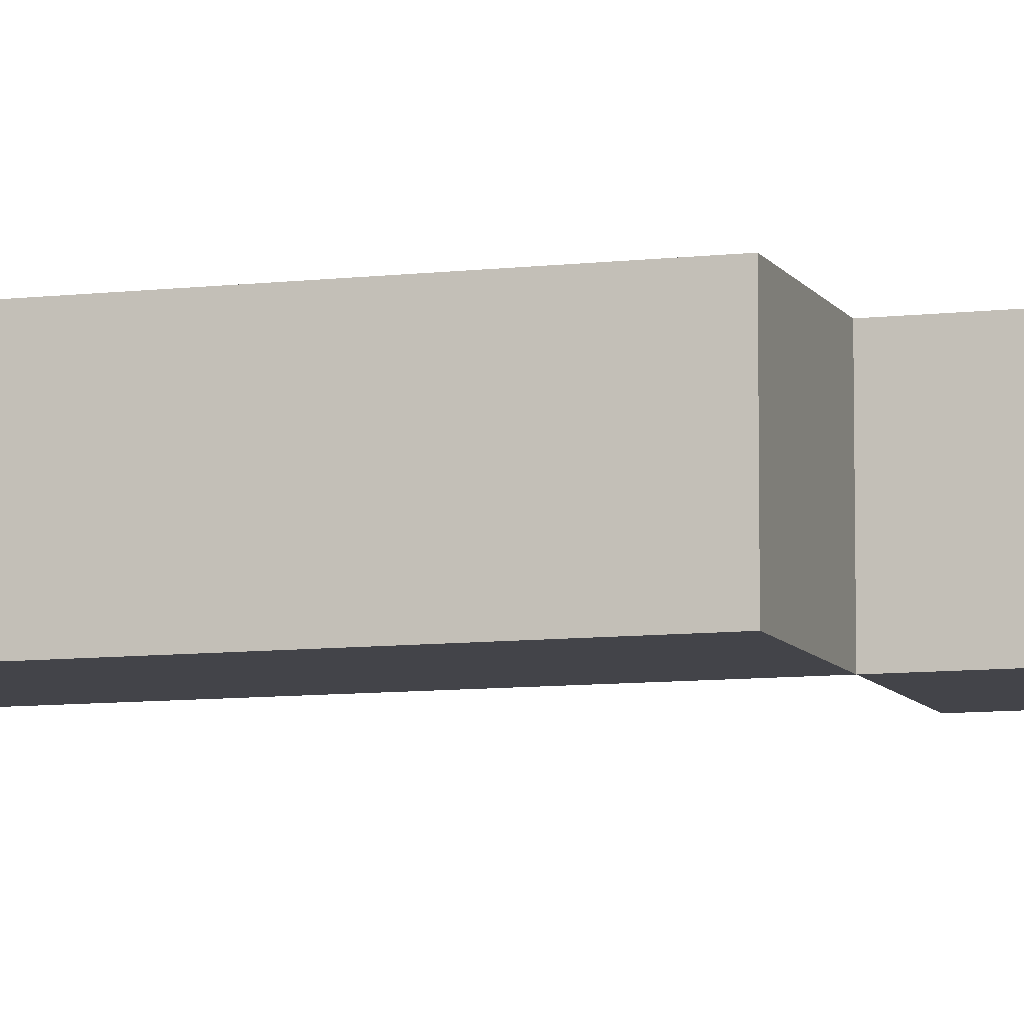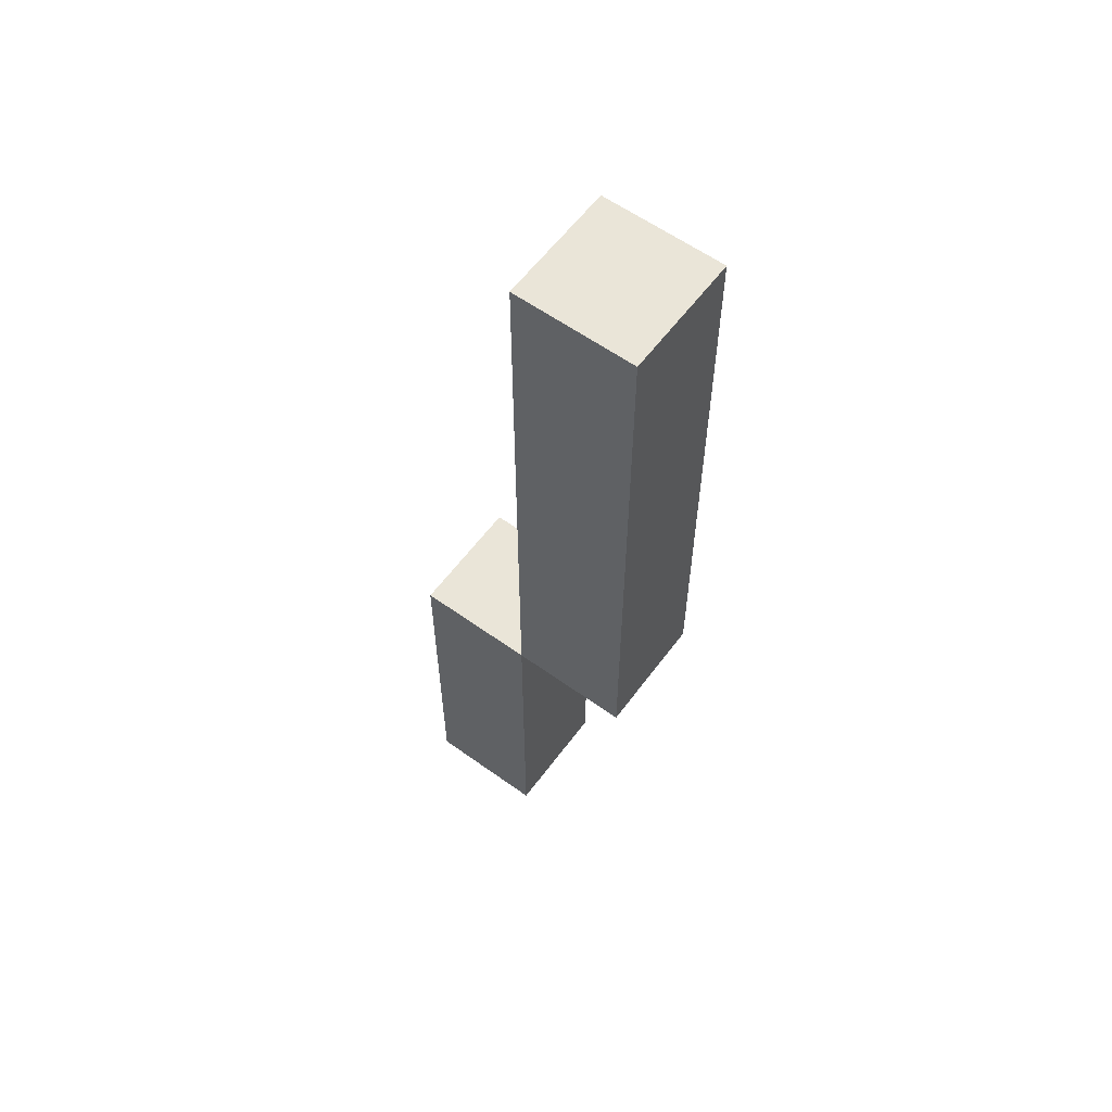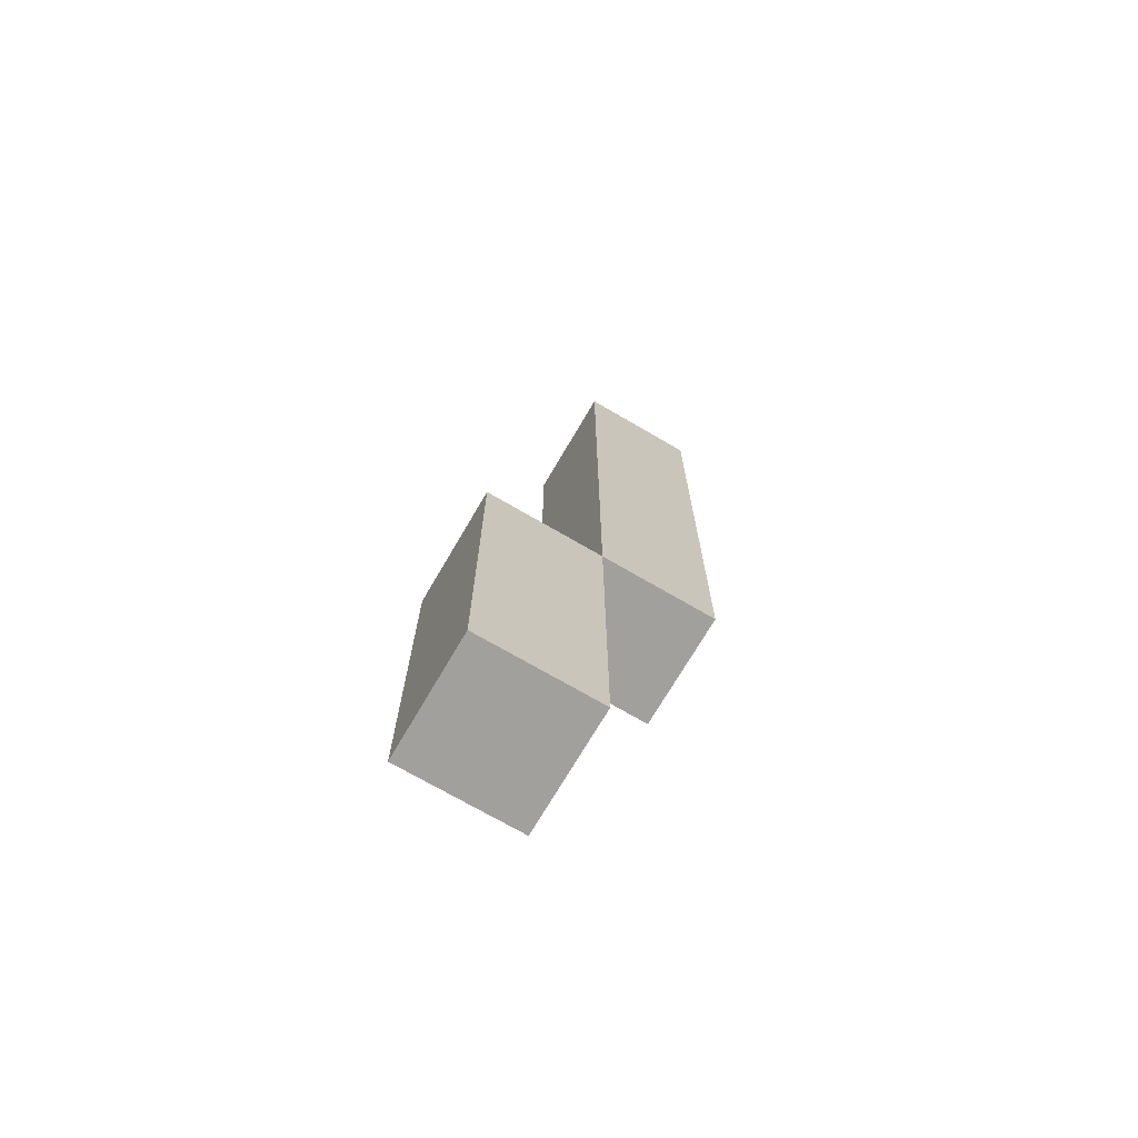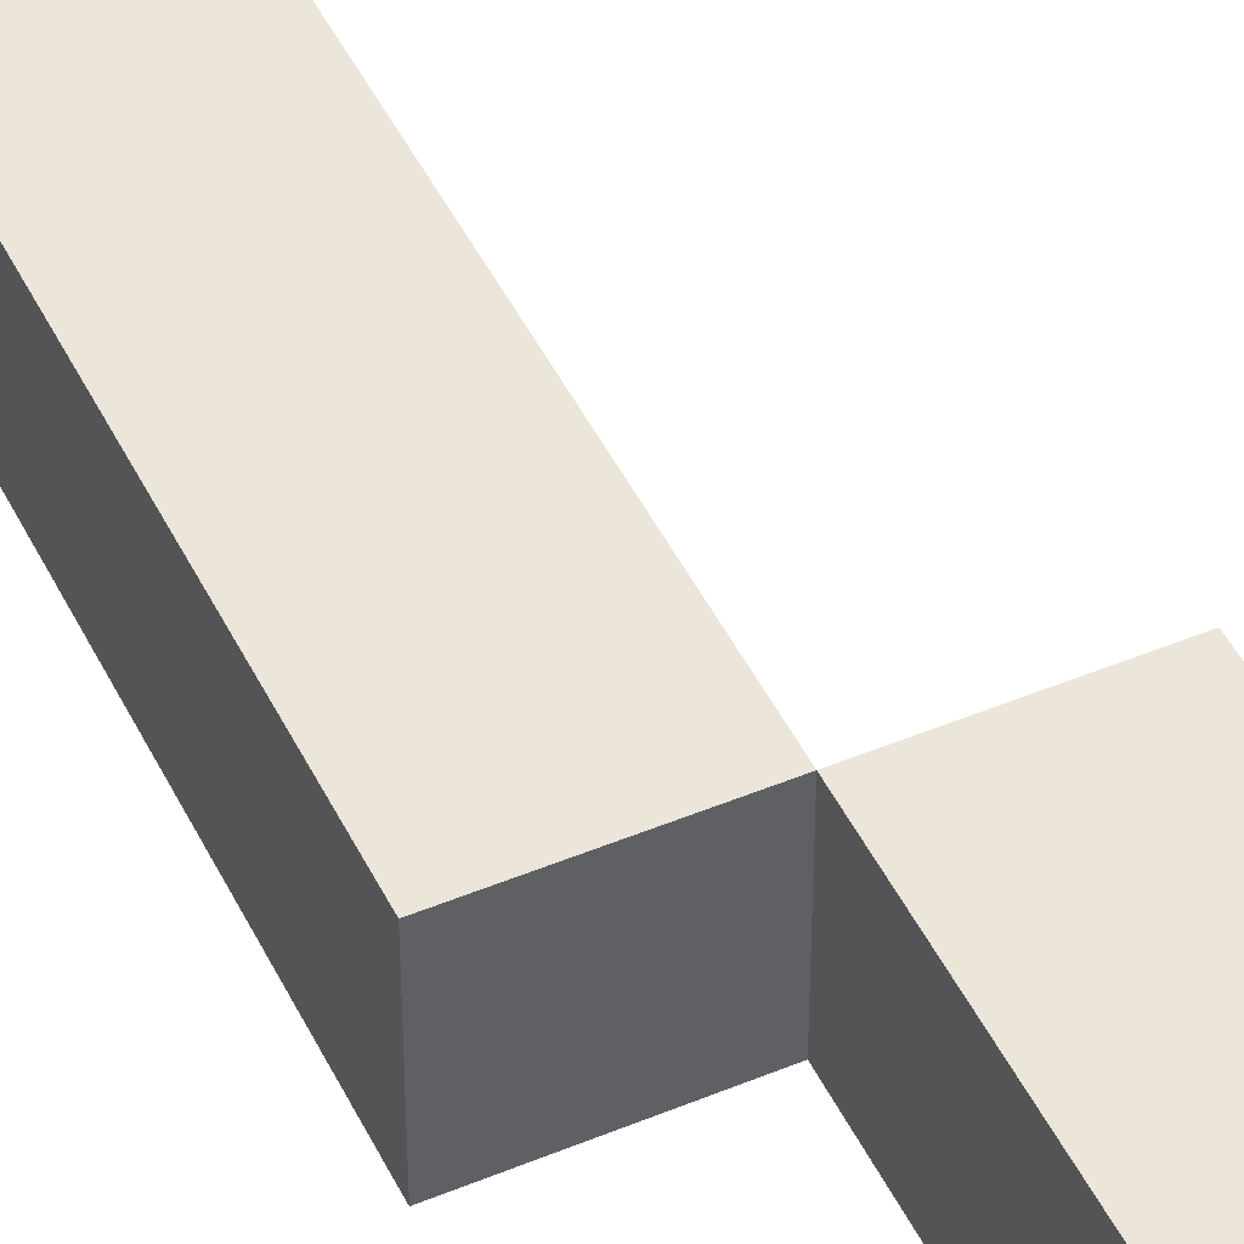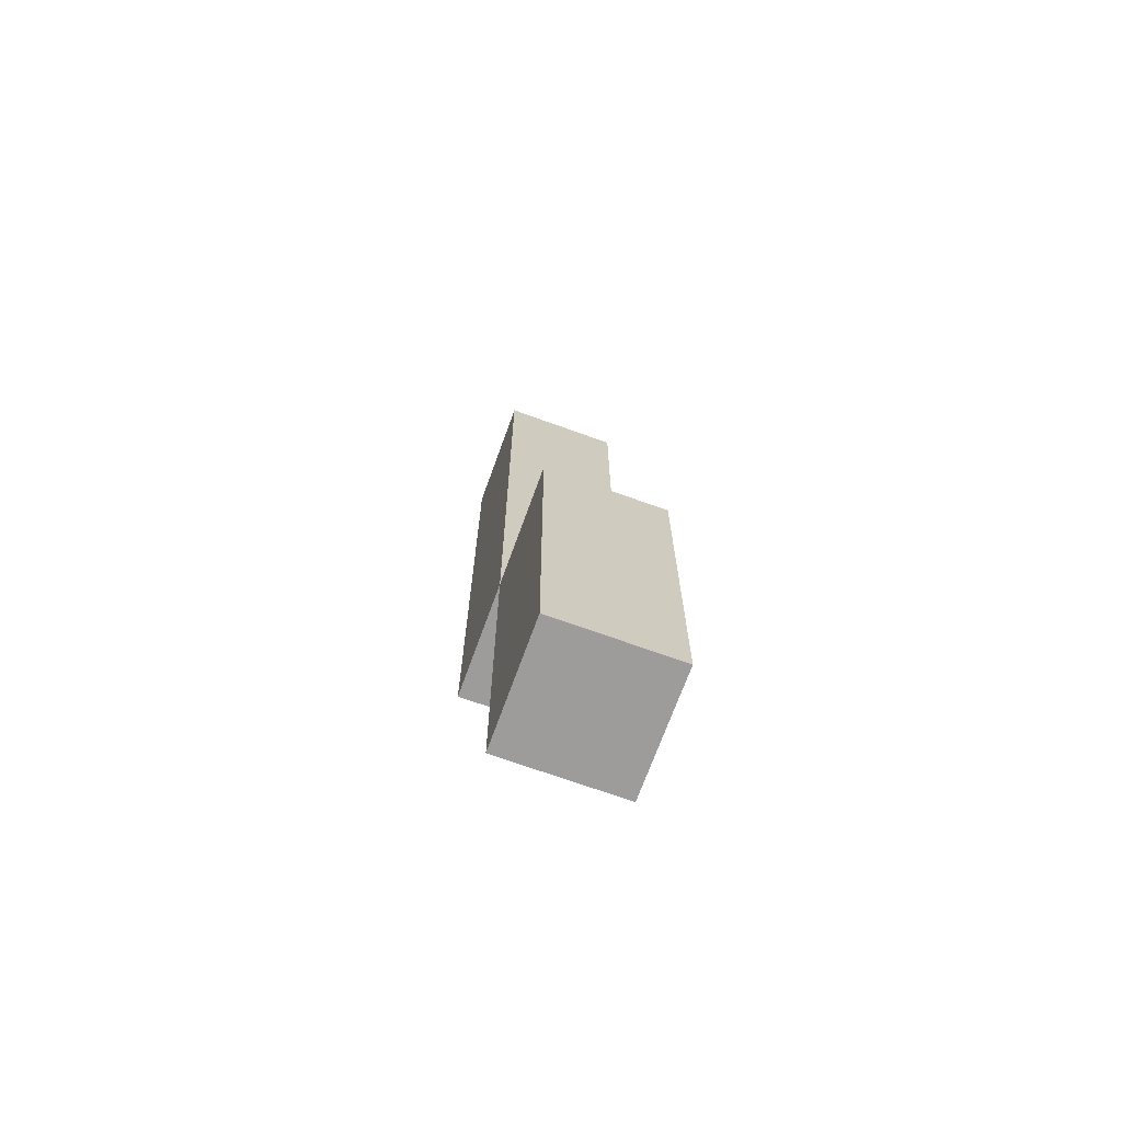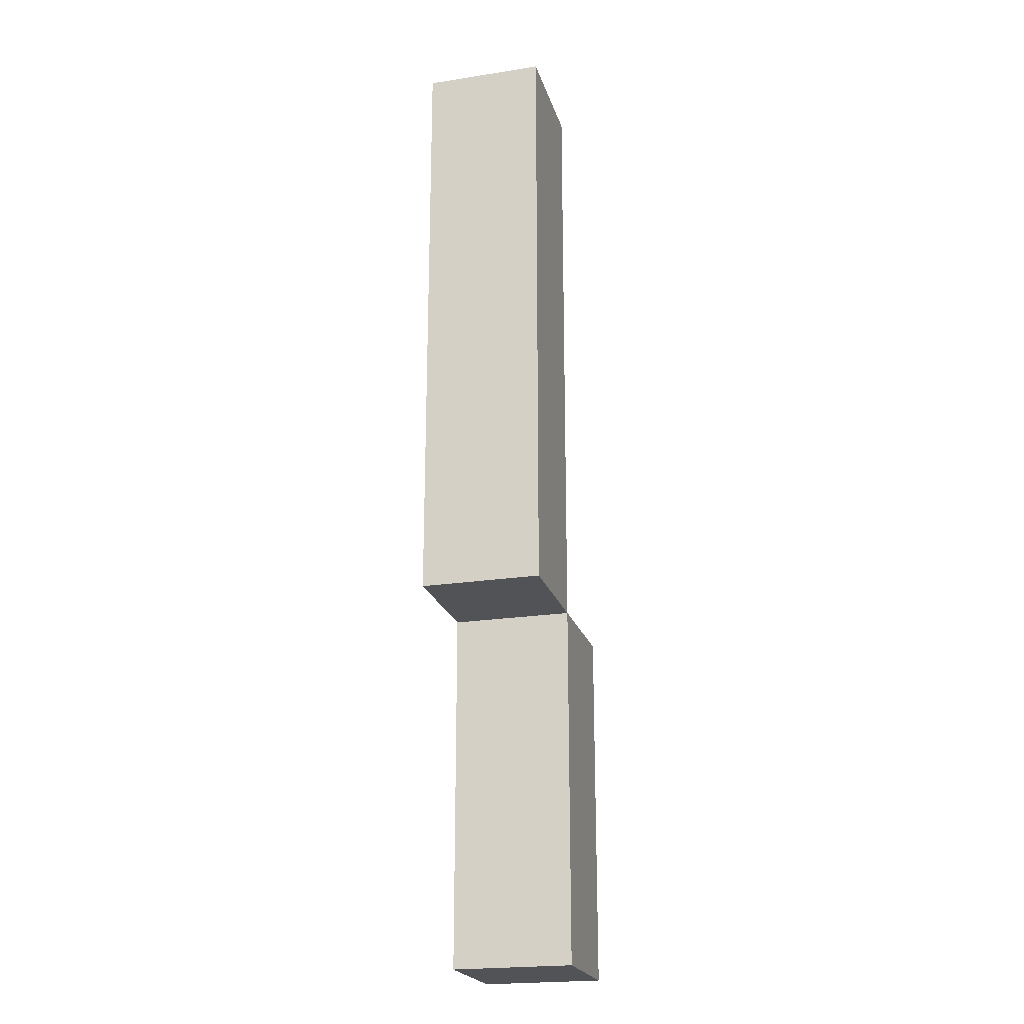
<metadata>
{"format":"obj","ext":"obj","renderer":"f3d","projection":"perspective","resolution":1024,"background":"white","views":[{"elev":-8.5,"azim":-72.1,"up":"+Z"},{"elev":59.4,"azim":-143.6,"up":"+Y"},{"elev":-71.7,"azim":149.7,"up":"+Y"},{"elev":47.2,"azim":-25.2,"up":"+Z"},{"elev":-70.1,"azim":70.1,"up":"+Y"},{"elev":-21.8,"azim":-74.8,"up":"+Y"}]}
</metadata>
<code>
v -1.5 3 0.5
v -1.5 3 -0.5
v -1.5 8 0.5
v -1.5 8 -0.5
v -0.5 0 0.5
v -0.5 0 -0.5
v -0.5 3 0.5
v -0.5 3 -0.5
v -0.5 3 0.5
v -0.5 3 -0.5
v -0.5 8 0.5
v -0.5 8 -0.5
v 0.5 0 0.5
v 0.5 0 -0.5
v 0.5 3 0.5
v 0.5 3 -0.5
v -1.5 3 0.5
v -1.5 8 0.5
v -0.5 0 0.5
v -0.5 3 0.5
v -0.5 8 0.5
v 0.5 0 0.5
v 0.5 3 0.5
v -1.5 3 -0.5
v -1.5 8 -0.5
v -0.5 0 -0.5
v -0.5 3 -0.5
v -0.5 8 -0.5
v 0.5 0 -0.5
v 0.5 3 -0.5
v -0.5 0 0.5
v 0.5 0 0.5
v -0.5 0 -0.5
v 0.5 0 -0.5
v -1.5 3 0.5
v -0.5 3 0.5
v -1.5 3 -0.5
v -0.5 3 -0.5
v -0.5 3 0.5
v 0.5 3 0.5
v -0.5 3 -0.5
v 0.5 3 -0.5
v -1.5 8 0.5
v -0.5 8 0.5
v -1.5 8 -0.5
v -0.5 8 -0.5
f 3 2 1
f 4 2 3
f 7 6 5
f 8 6 7
f 9 10 11
f 11 10 12
f 13 14 15
f 15 14 16
f 20 18 17
f 21 18 20
f 22 20 19
f 23 20 22
f 24 25 27
f 27 25 28
f 26 27 29
f 29 27 30
f 33 32 31
f 34 32 33
f 37 36 35
f 38 36 37
f 39 40 41
f 41 40 42
f 43 44 45
f 45 44 46

</code>
